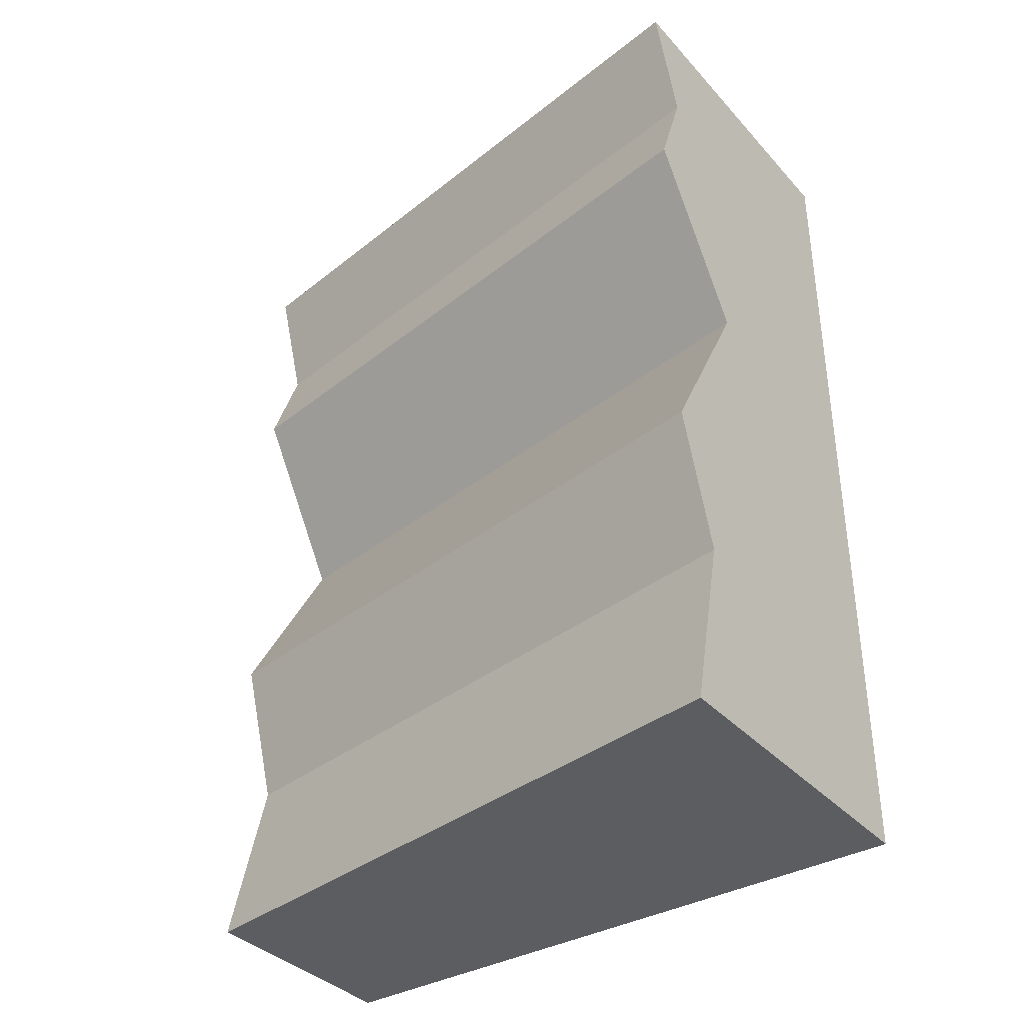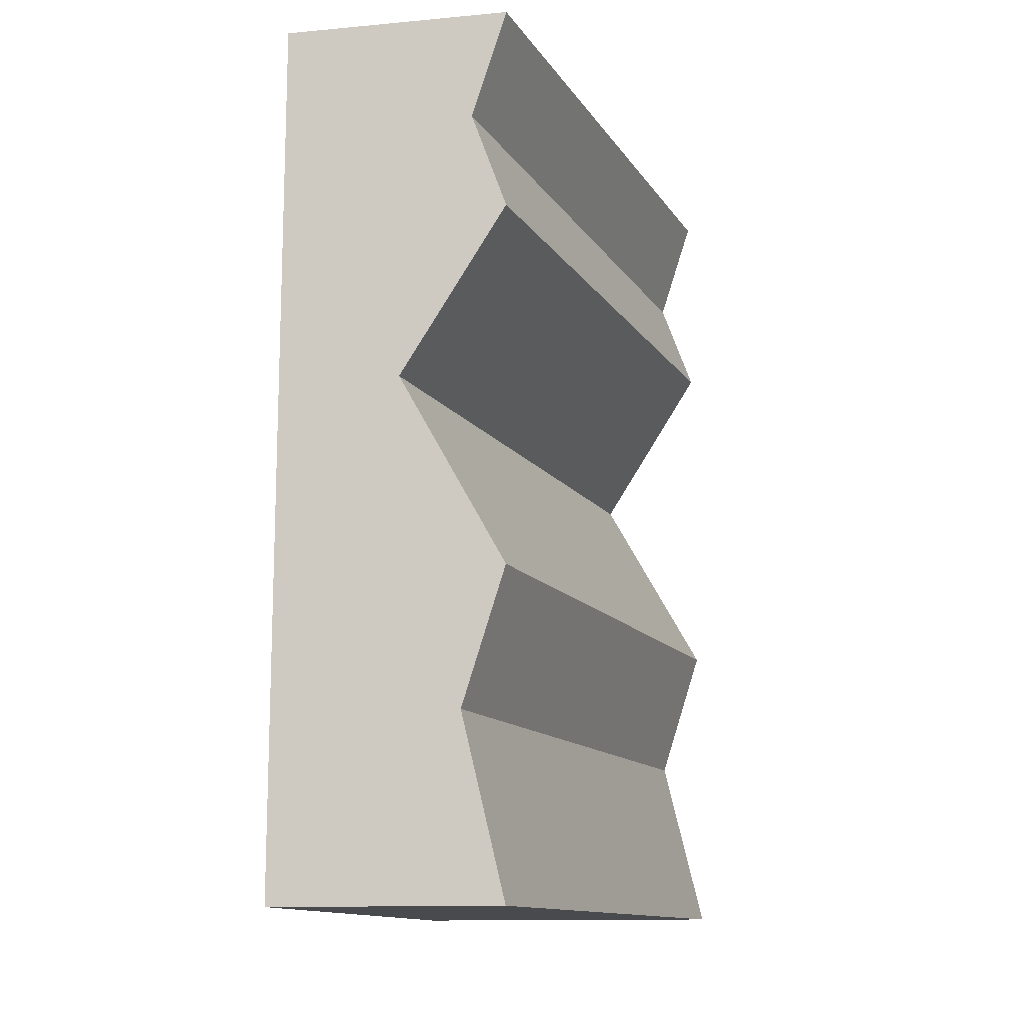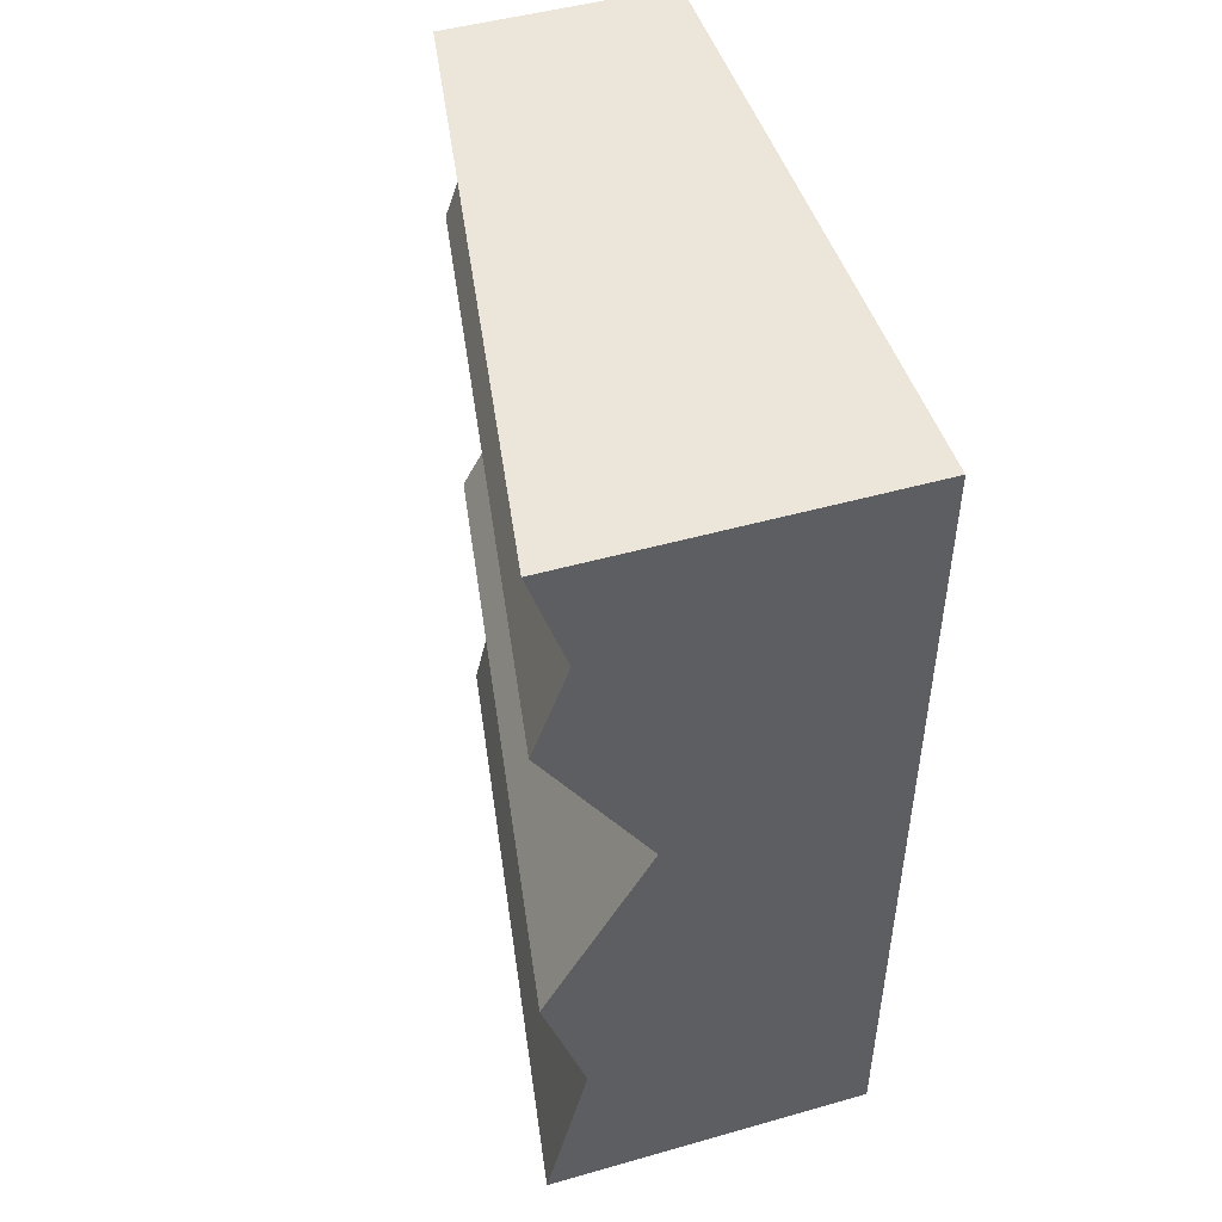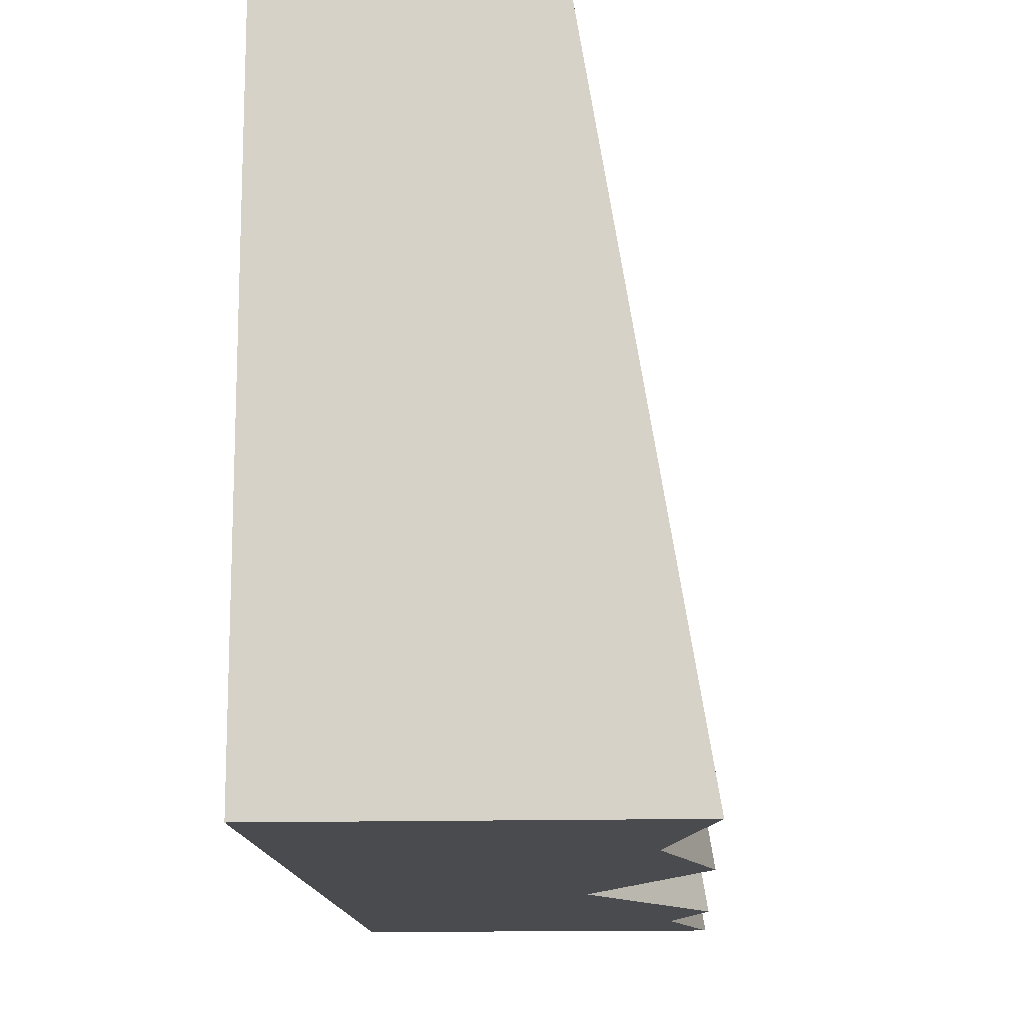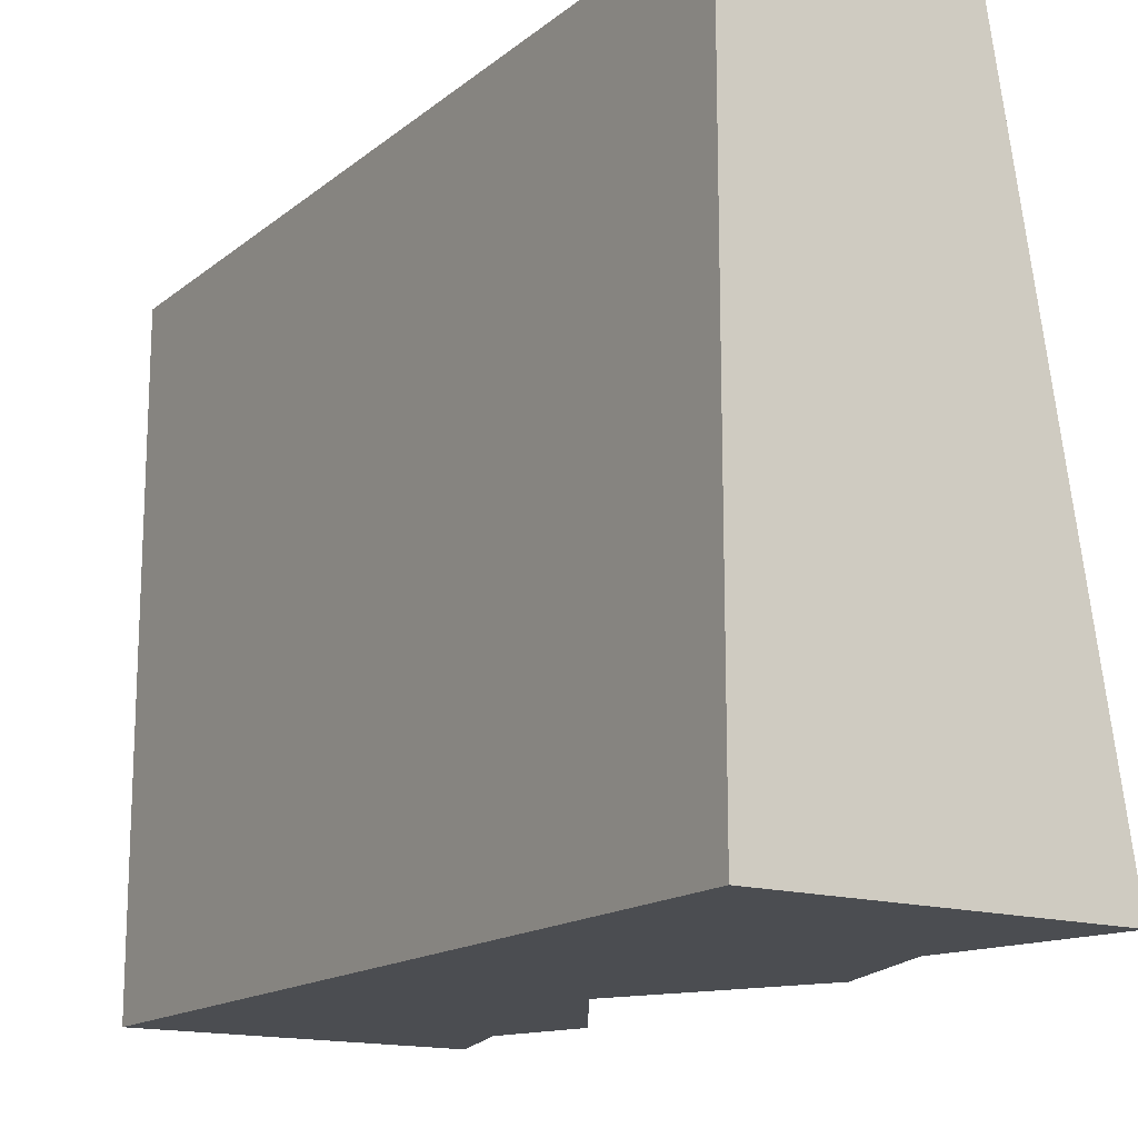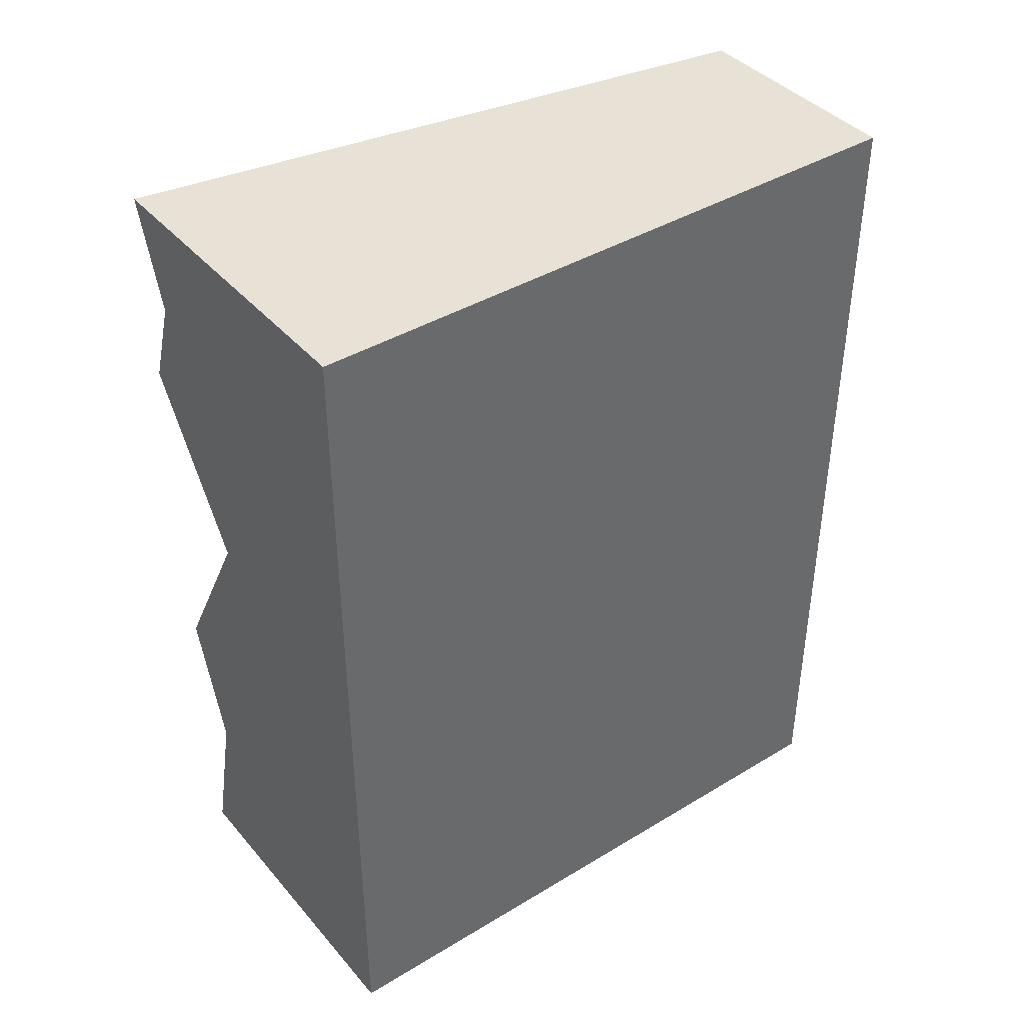
<metadata>
{"format":"obj","ext":"obj","renderer":"f3d","projection":"perspective","resolution":1024,"background":"white","views":[{"elev":-36.7,"azim":-53.6,"up":"+Z"},{"elev":-12.8,"azim":-168.2,"up":"+Z"},{"elev":48.5,"azim":-17.5,"up":"+Z"},{"elev":-14.1,"azim":-176.6,"up":"+Y"},{"elev":-15.6,"azim":147.6,"up":"+Y"},{"elev":40.5,"azim":53.5,"up":"+Z"}]}
</metadata>
<code>
o Mesh1_Brown_Cliff_Bottom_Model
v -1.502 -2.512 -1.502
v -2.642 -2.512 -1.502
v -2.282 -0.3123 -1.502
v -1.502 -0.3123 -1.502
v -2.279 -2.512 0.2226
v -2.642 -2.512 -0.4268
v -2.496 -2.512 -0.8897
v -1.502 -2.512 1.498
v -2.642 -2.512 1.498
v -2.523 -2.512 1.126
v -2.642 -2.512 0.7965
v -1.919 -0.3123 0.2226
v -2.282 -0.3123 -0.4268
v -2.282 -0.3123 0.7965
v -2.163 -0.3123 1.126
v -2.282 -0.3123 1.498
v -1.502 -0.3123 1.498
v -2.136 -0.3123 -0.8897
f 1 2 3
f 5 1 8
f 13 6 5
f 12 4 18
f 14 12 5
f 14 11 10
f 16 15 10
f 8 17 16
f 17 8 1
f 3 2 7
f 13 18 7
f 4 1 3
f 5 6 7
f 10 11 5
f 8 9 10
f 2 1 7
f 8 10 5
f 7 1 5
f 12 13 5
f 12 14 15
f 18 13 12
f 4 3 18
f 15 16 17
f 17 4 12
f 12 15 17
f 11 14 5
f 15 14 10
f 9 16 10
f 9 8 16
f 4 17 1
f 18 3 7
f 6 13 7

</code>
